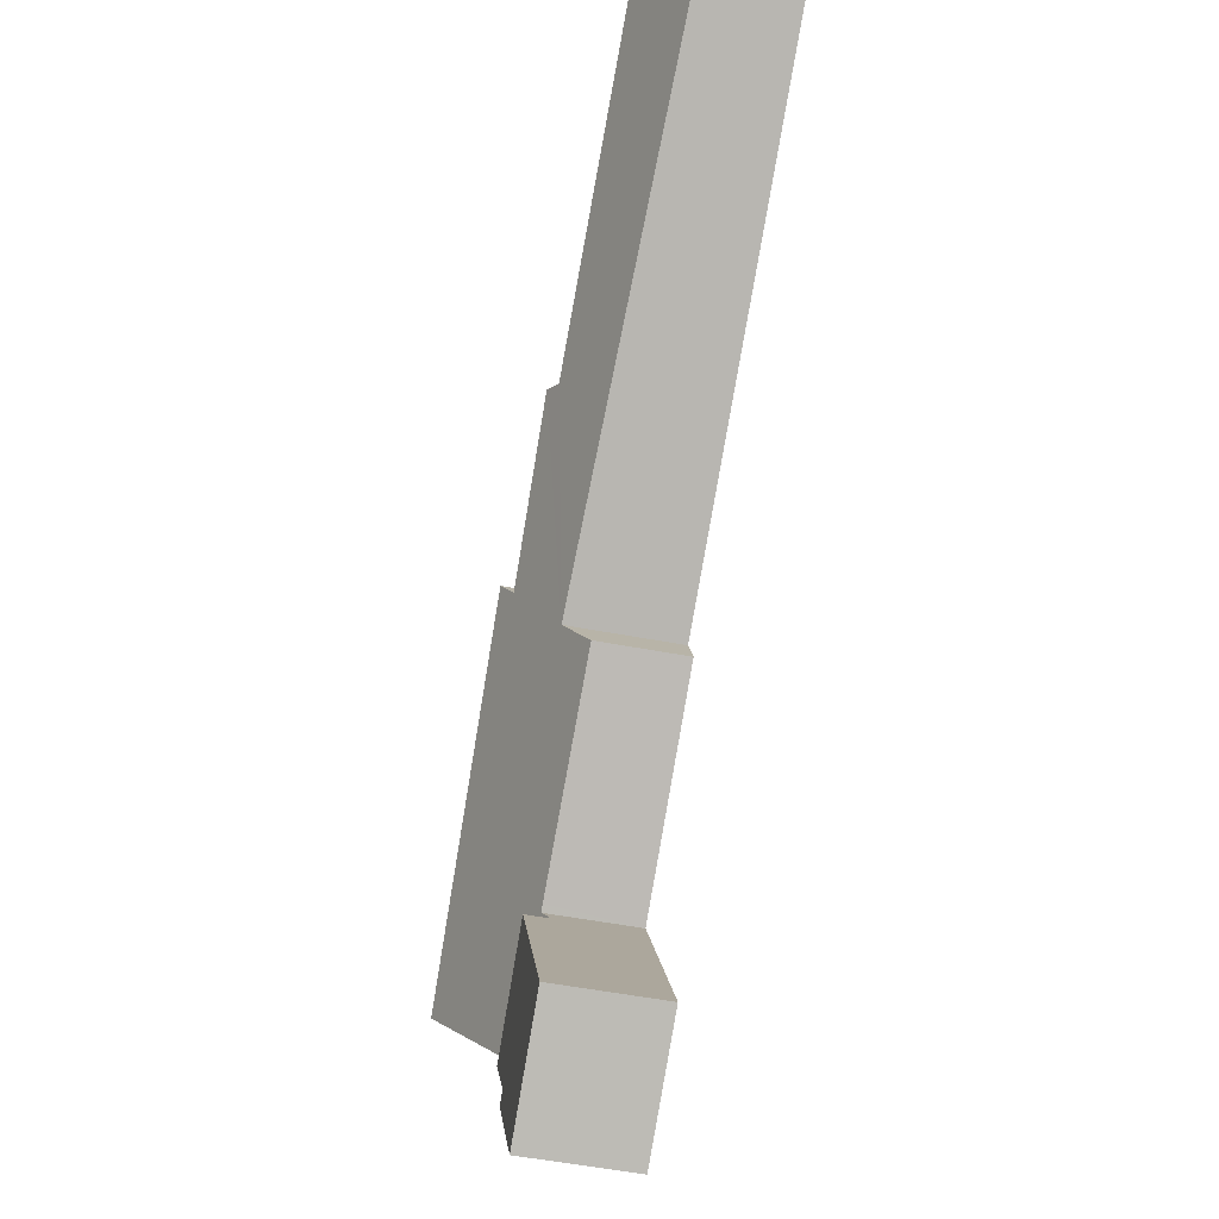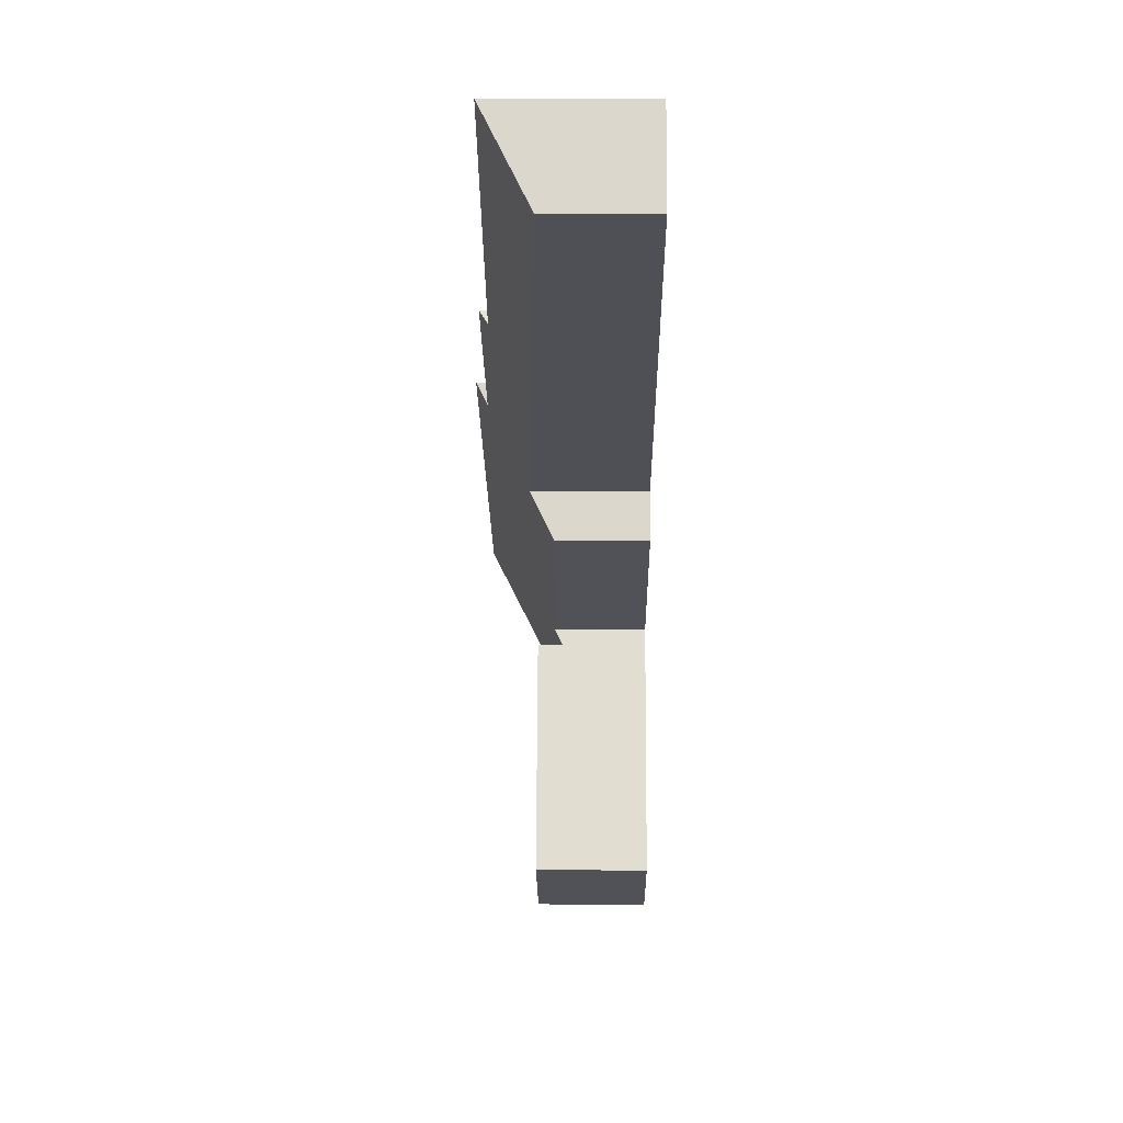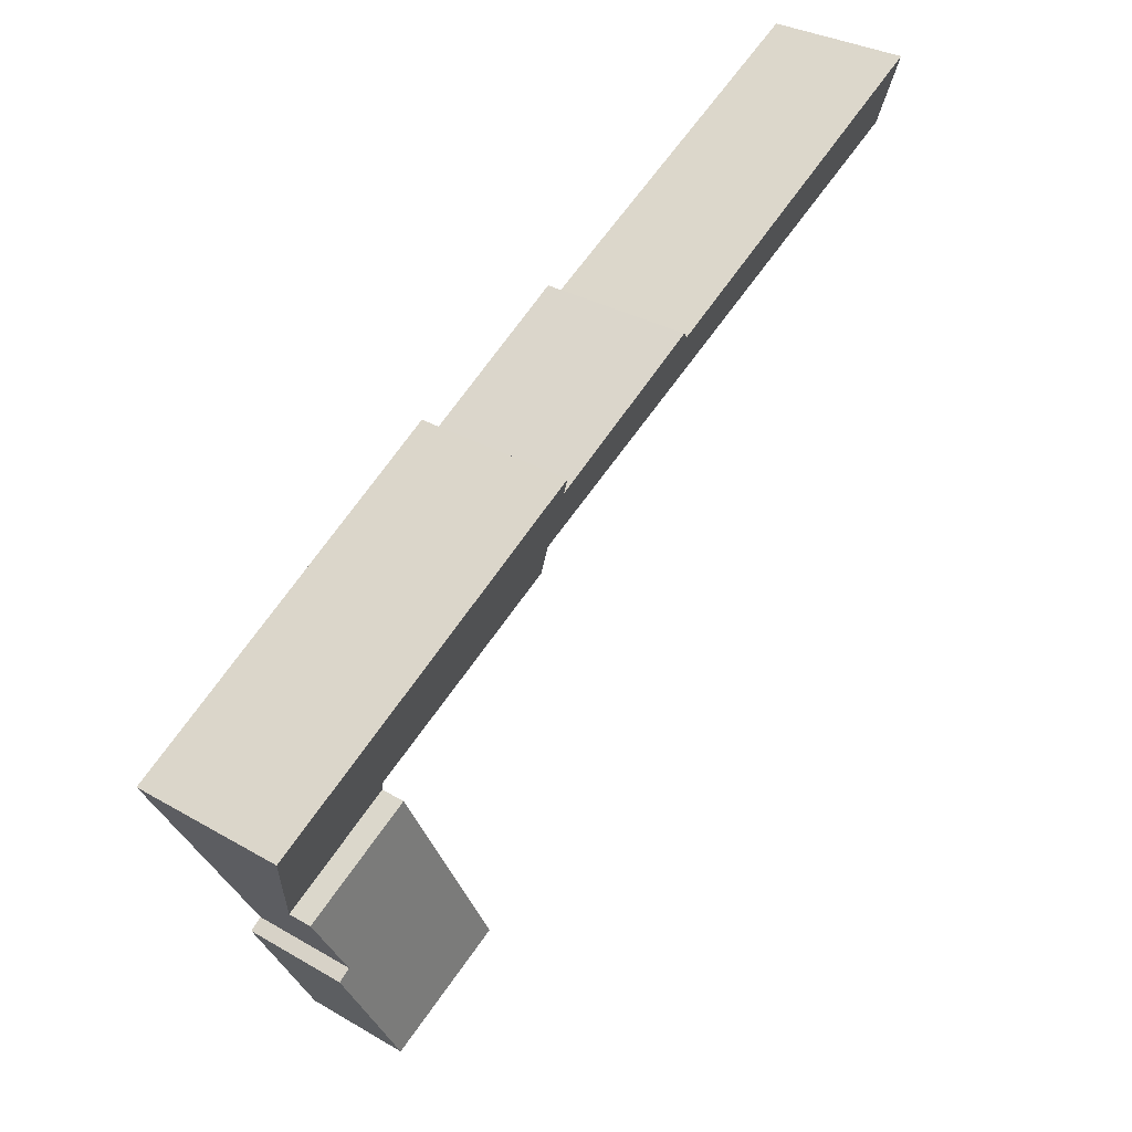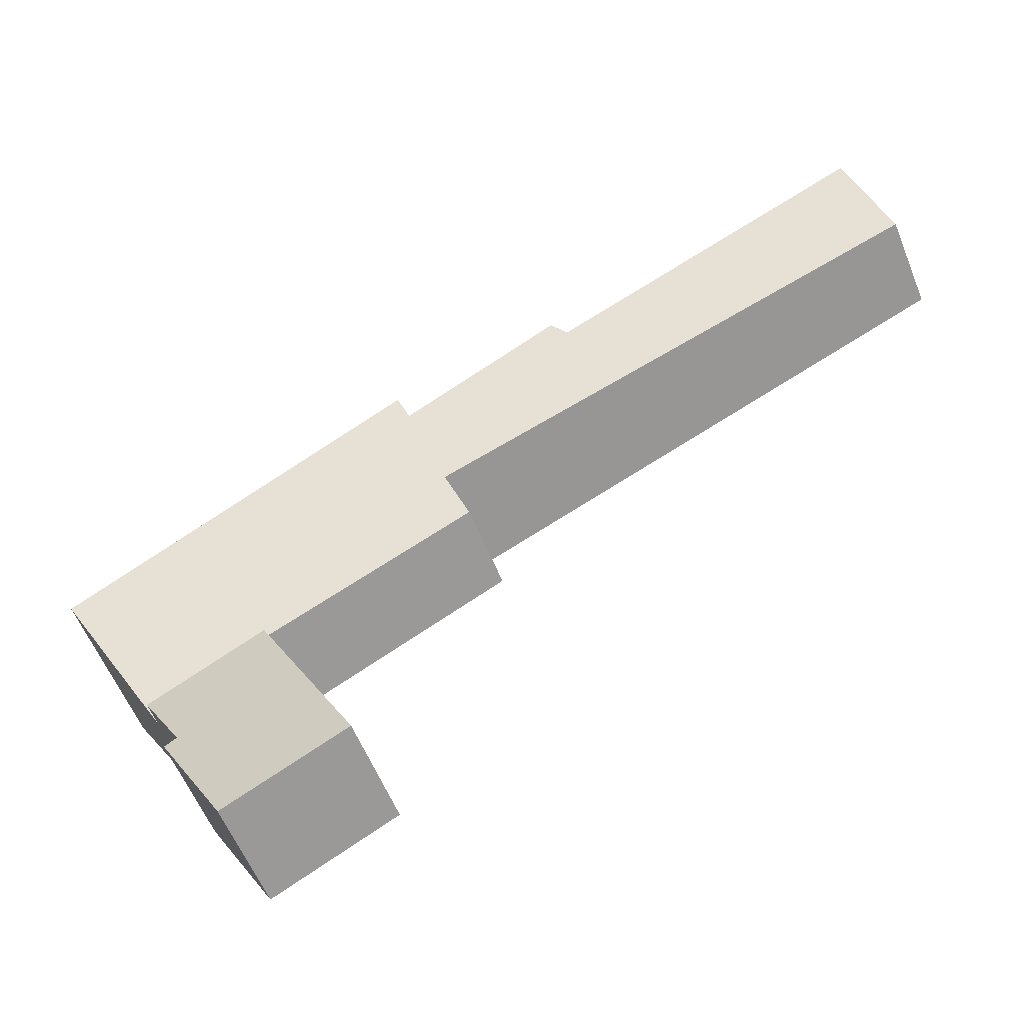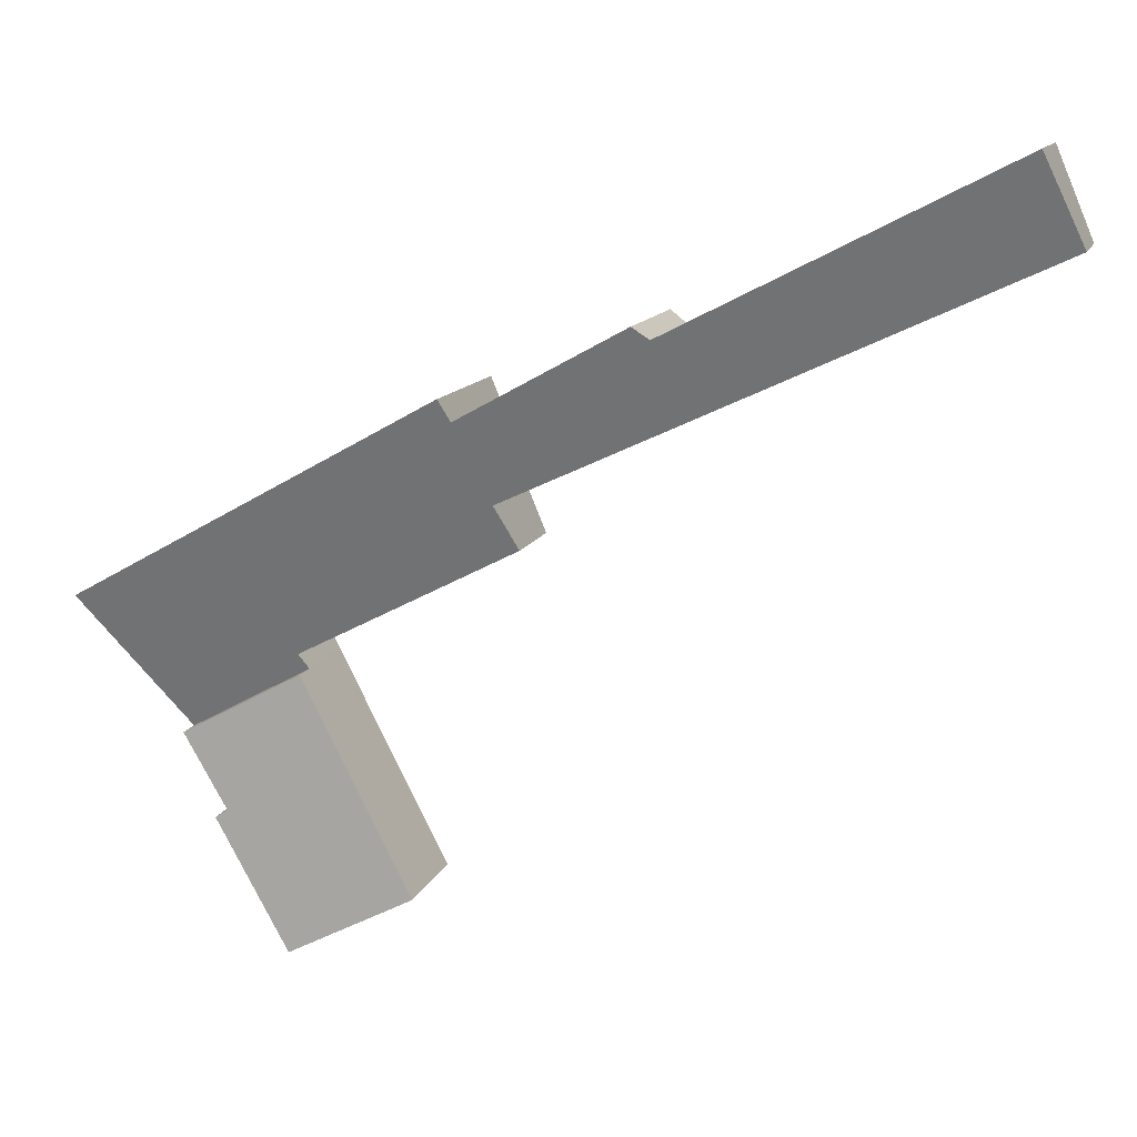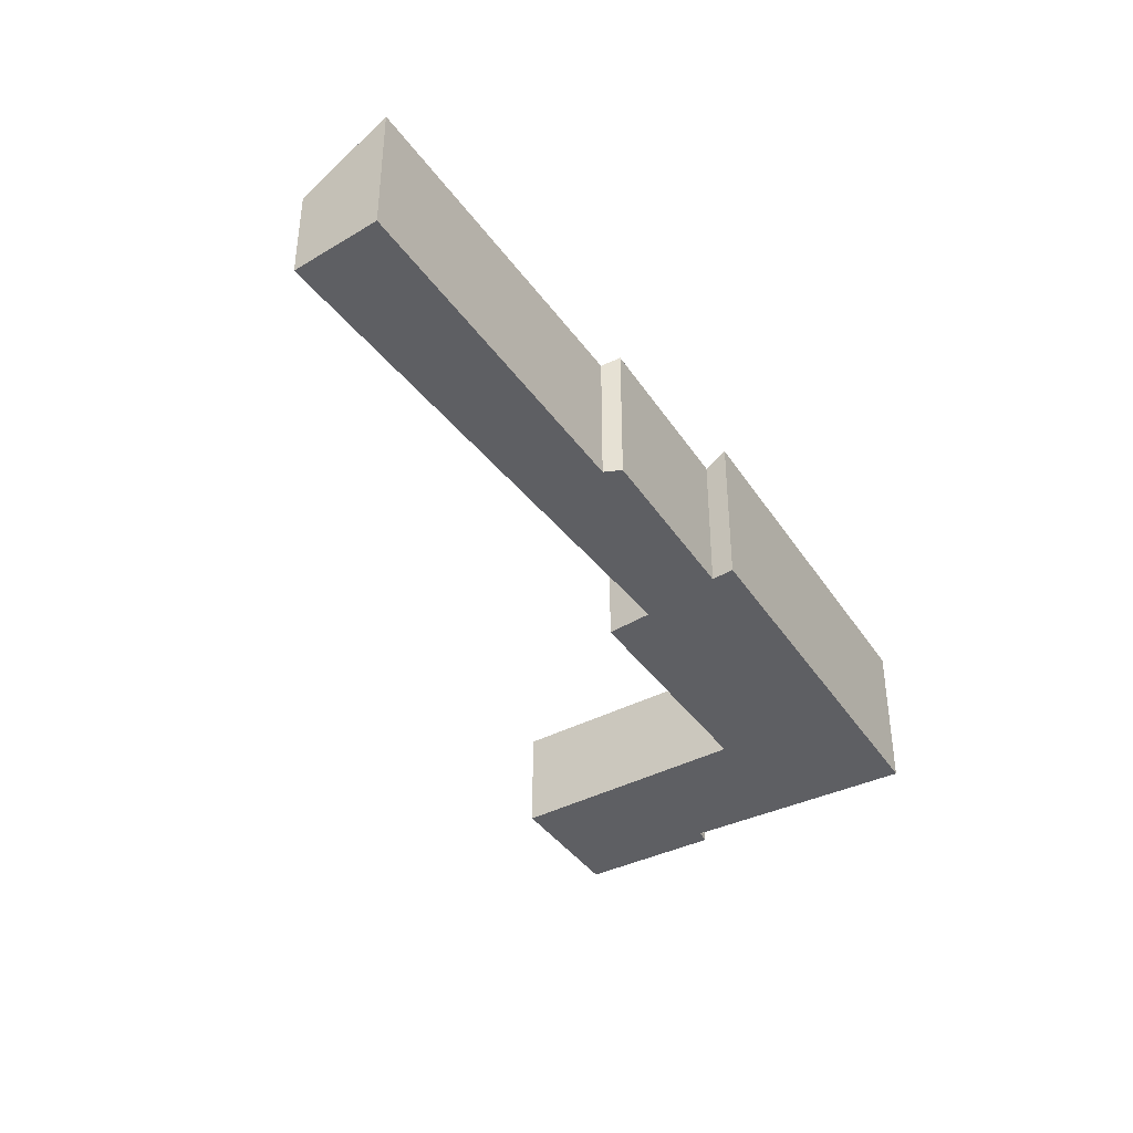
<metadata>
{"format":"obj","ext":"obj","renderer":"f3d","projection":"perspective","resolution":1024,"background":"white","views":[{"elev":-57.0,"azim":-101.0,"up":"+Z"},{"elev":5.3,"azim":-89.3,"up":"+Z"},{"elev":31.2,"azim":129.7,"up":"+Z"},{"elev":-58.6,"azim":-158.0,"up":"+Z"},{"elev":11.6,"azim":-165.0,"up":"+Z"},{"elev":-41.0,"azim":-30.8,"up":"+Y"}]}
</metadata>
<code>
v  18.01 3.313 -18.61
v  23.94 3.313 -16.64
v  21.78 3.313 -20.53
v  23.57 3.313 -16.39
v  21.25 3.313 -12.25
v  24.85 3.313 -14.17
v  24.85 8.679e-16 -14.17
v  23.57 1.004e-15 -16.39
v  23.94 1.019e-15 -16.64
v  21.78 1.257e-15 -20.53
v  21.25 7.503e-16 -12.25
v  18.01 1.14e-15 -18.61
v  1.094 4.297 2.621
v  15.52 3.426 -7.129
v  0 2.924 1.79e-16
v  10.94 4.408 -2.388
v  11.4 4.67 -2.02
v  16.3 4.641 -4.71
v  21.28 2.796 -11.68
v  14.97 2.72 -8.482
v  16.58 4.988 -4.048
v  23.46 4.935 -7.848
v  21.49 2.799 -11.79
v  24.85 2.545 -14.17
v  21.25 2.545 -12.25
v  27.29 4.906 -9.963
v  27.29 6.101e-16 -9.963
v  21.49 7.217e-16 -11.79
v  14.97 5.194e-16 -8.482
v  21.28 7.15e-16 -11.68
v  15.52 4.365e-16 -7.129
v  0 0 0
v  1.094 -1.605e-16 2.621
v  11.4 1.237e-16 -2.02
v  10.94 1.462e-16 -2.388
v  16.58 2.479e-16 -4.048
v  16.3 2.884e-16 -4.71
v  23.46 4.806e-16 -7.848
g defaultobject
f 1 2 3
f 2 1 4
f 4 1 5
f 4 5 6
f 7 4 6
f 4 7 8
f 9 3 2
f 3 9 10
f 8 2 4
f 2 8 9
f 11 6 5
f 6 11 7
f 10 1 3
f 1 10 12
f 12 5 1
f 5 12 11
f 9 12 10
f 12 9 8
f 12 8 7
f 12 7 11
f 13 14 15
f 14 13 16
f 14 16 17
f 14 17 18
f 14 19 20
f 19 14 18
f 19 18 21
f 19 21 22
f 19 22 23
f 23 24 25
f 24 23 22
f 24 22 26
f 27 24 26
f 24 27 7
f 7 25 24
f 25 7 11
f 28 19 23
f 19 28 20
f 20 28 29
f 29 28 30
f 31 15 14
f 15 31 32
f 25 28 23
f 28 25 11
f 15 33 13
f 33 15 32
f 16 34 17
f 34 16 35
f 18 36 21
f 36 18 37
f 20 31 14
f 31 20 29
f 13 35 16
f 35 13 33
f 34 18 17
f 18 34 37
f 36 22 21
f 22 36 38
f 22 38 26
f 26 38 27
f 32 35 33
f 35 32 31
f 35 31 34
f 34 31 37
f 37 38 36
f 38 37 31
f 38 31 29
f 38 29 30
f 38 30 27
f 27 30 28
f 27 28 11
f 27 11 7

</code>
